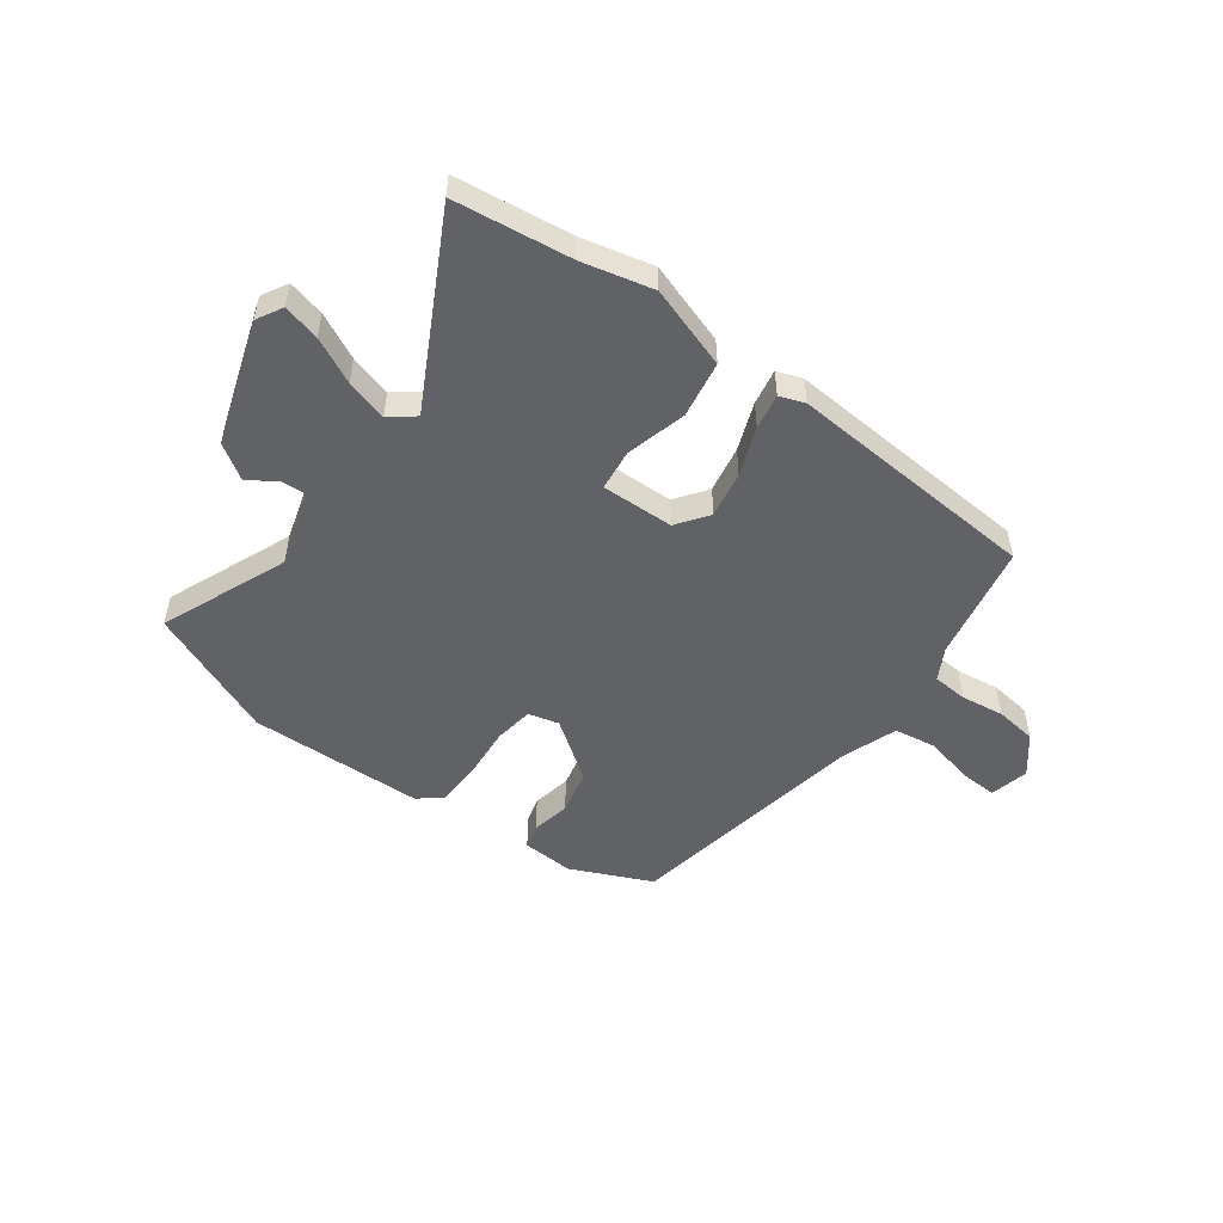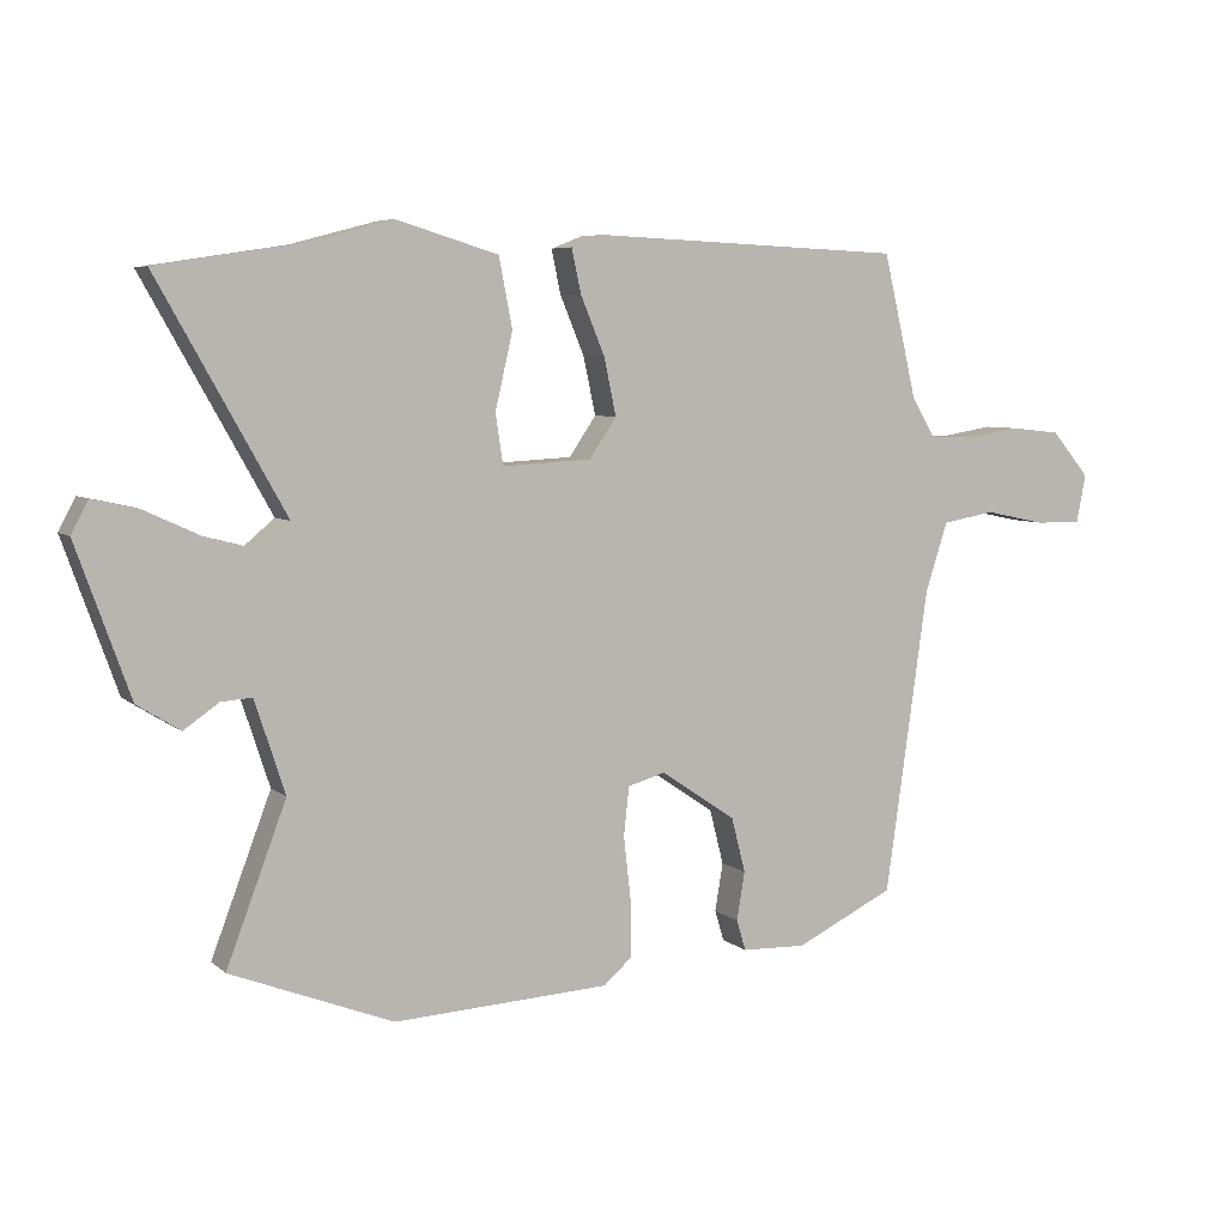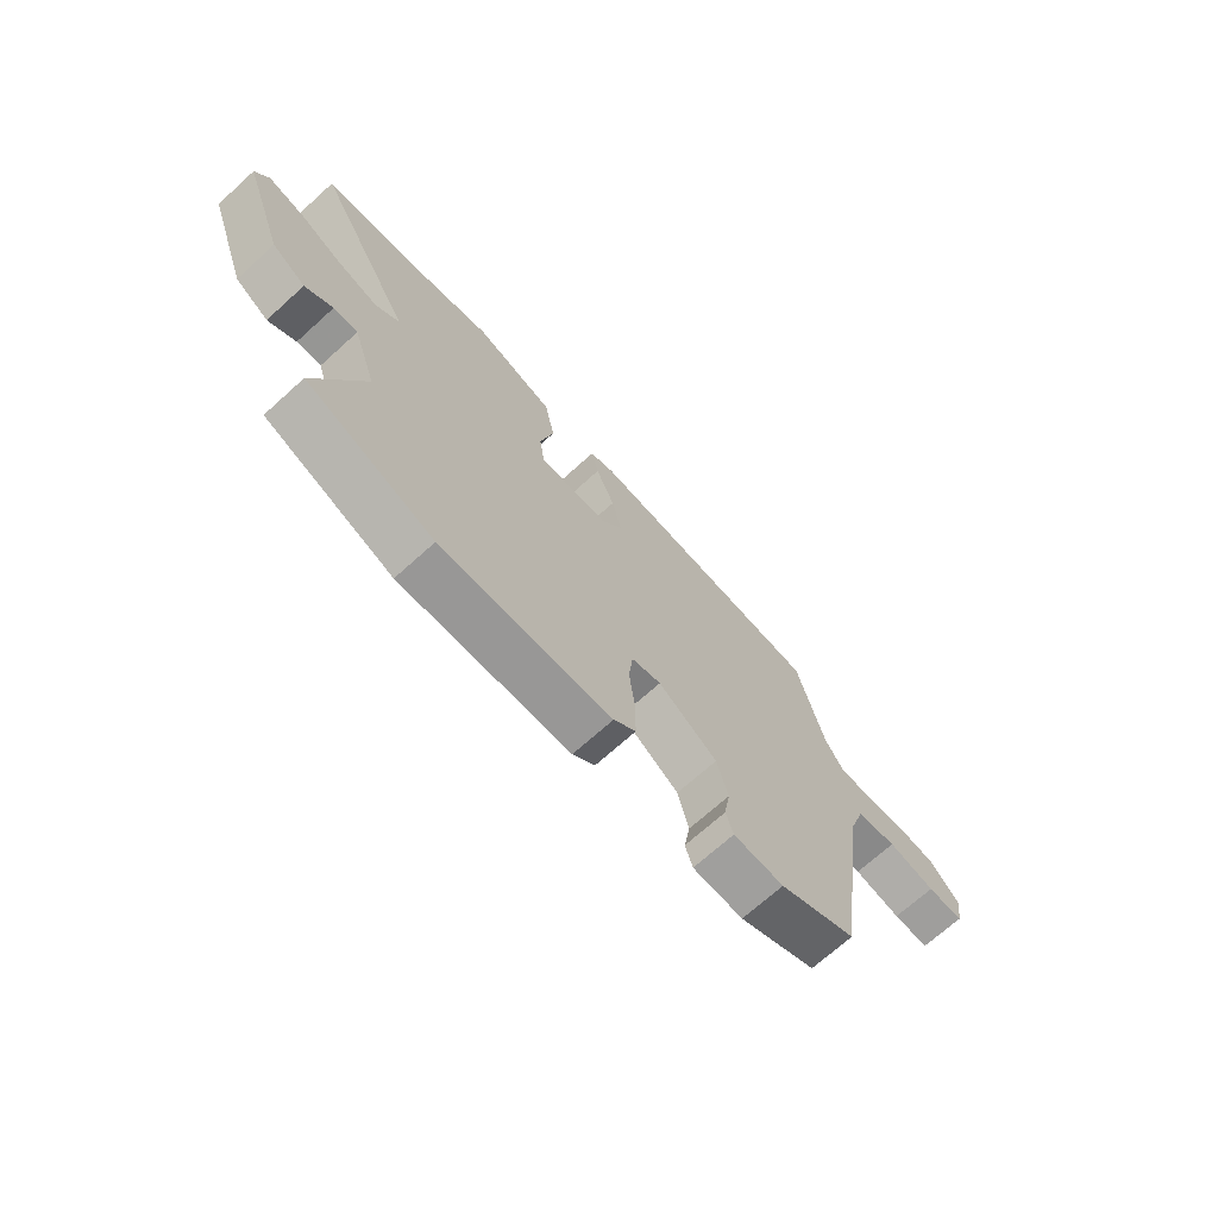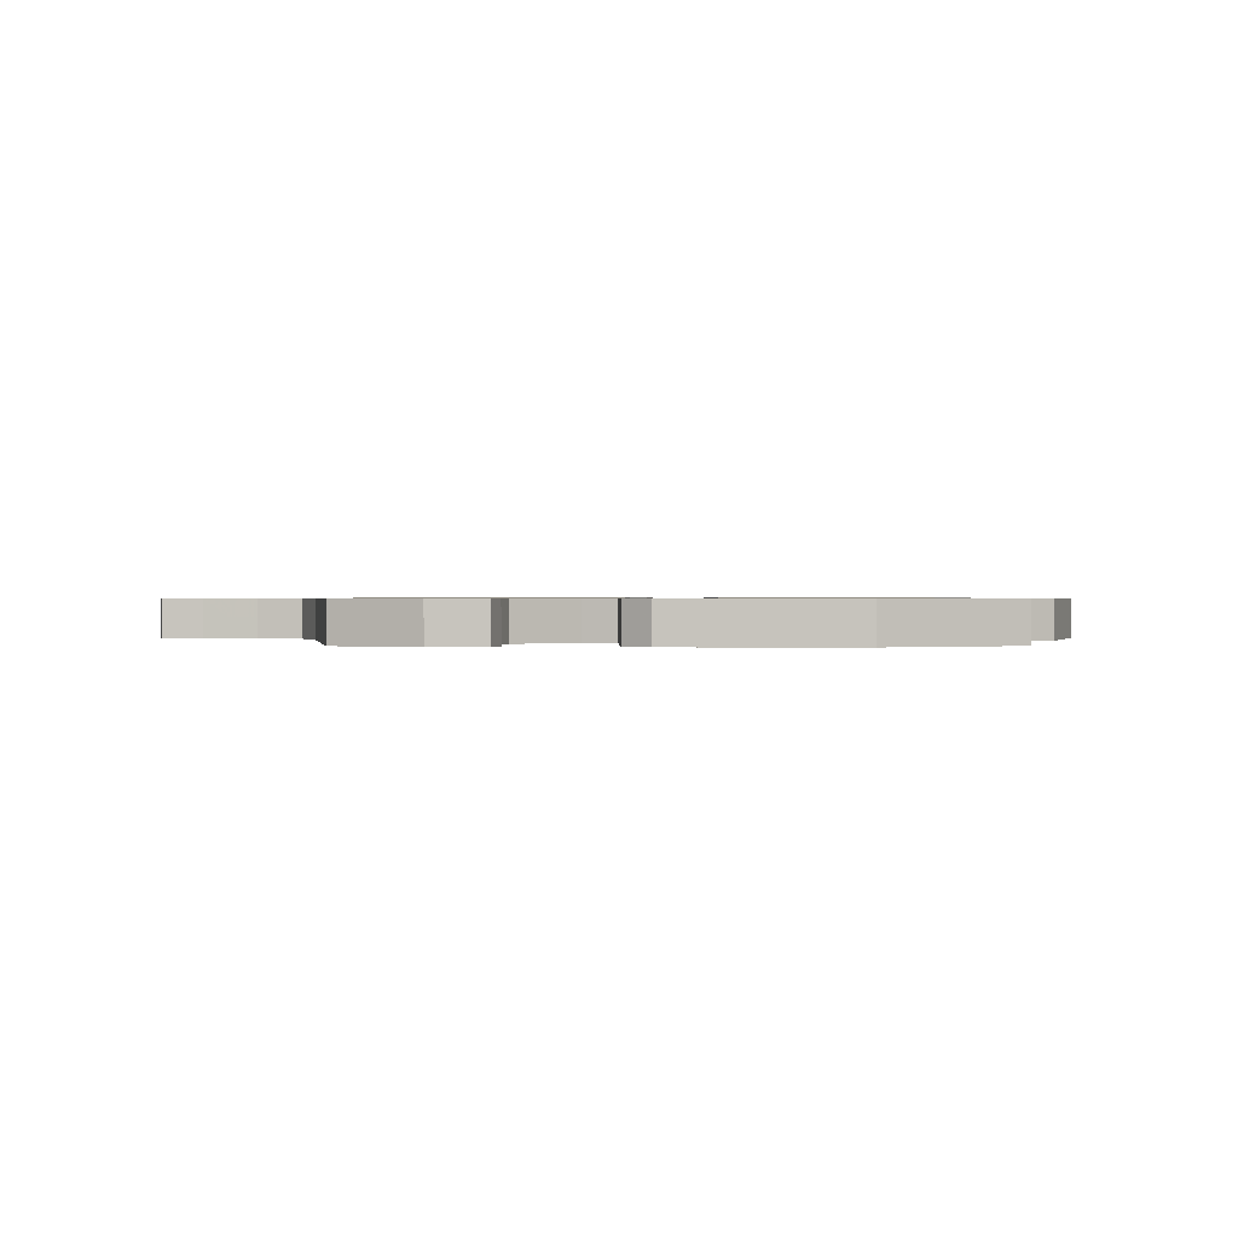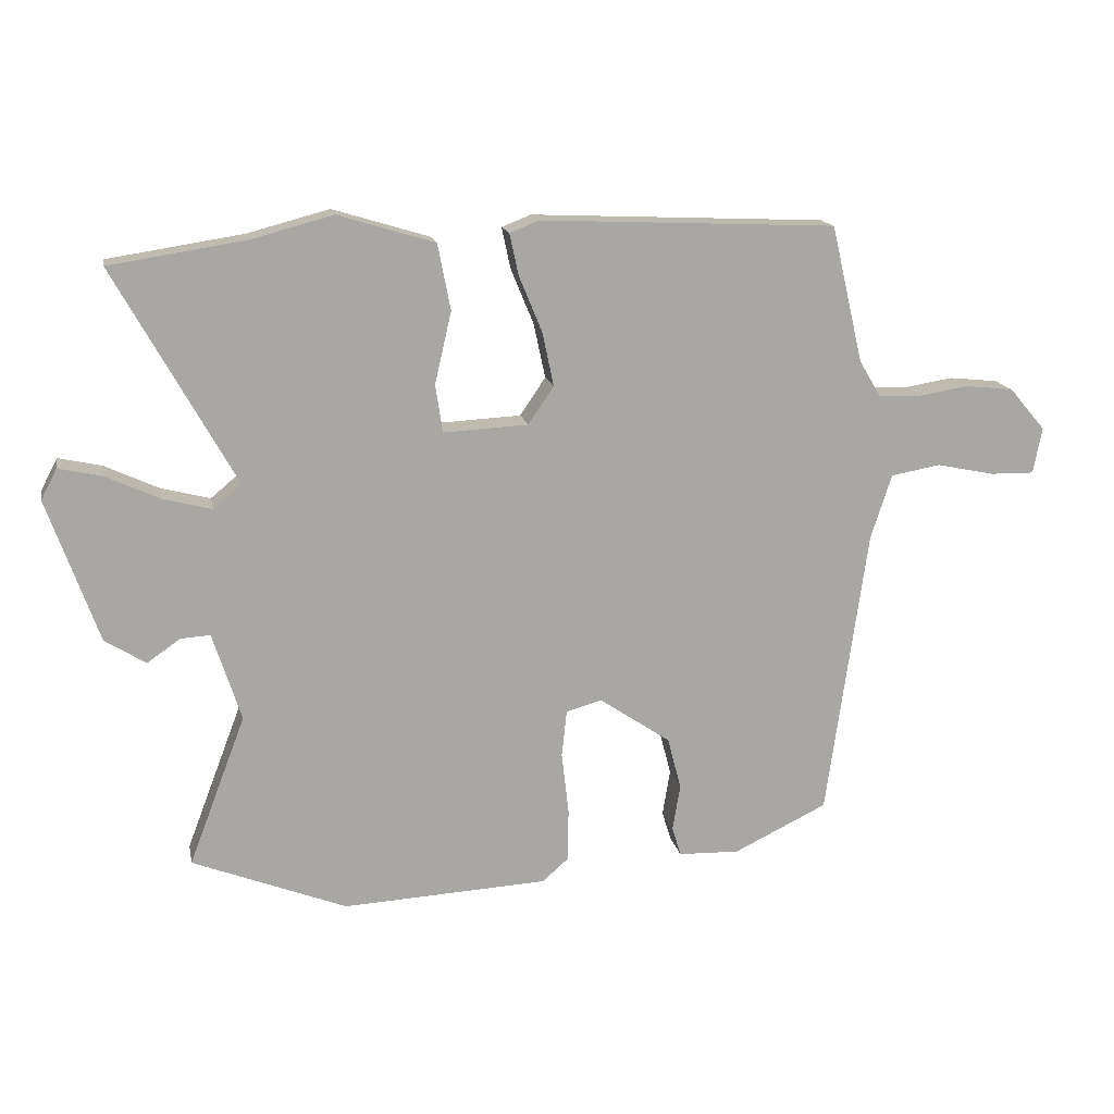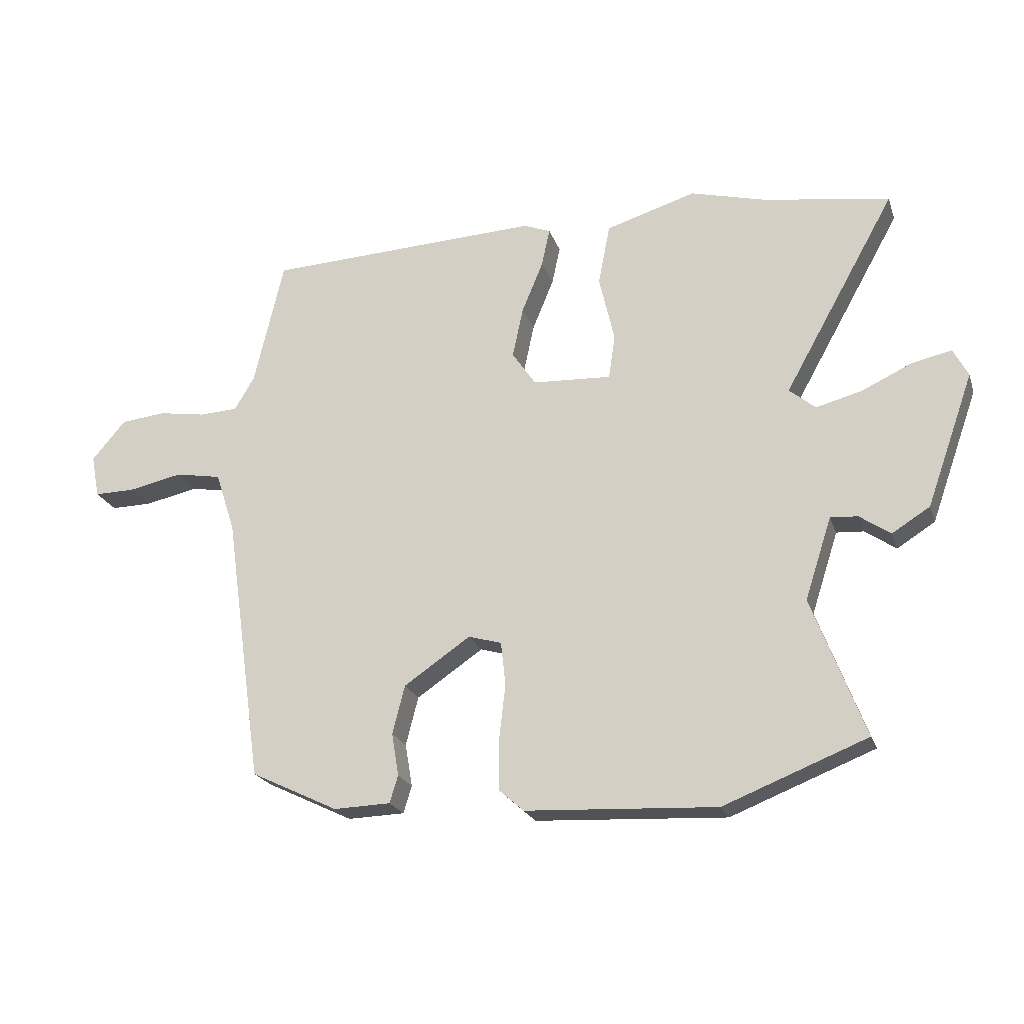
<metadata>
{"format":"obj","ext":"obj","renderer":"f3d","projection":"perspective","resolution":1024,"background":"white","views":[{"elev":-50.7,"azim":-37.9,"up":"+Y"},{"elev":6.1,"azim":-25.1,"up":"+Z"},{"elev":-70.3,"azim":-47.9,"up":"+Z"},{"elev":0.6,"azim":178.3,"up":"+Y"},{"elev":15.4,"azim":-11.1,"up":"+Z"},{"elev":-22.0,"azim":-163.6,"up":"+Z"}]}
</metadata>
<code>
v -0.332 0.07 -0.566
v -0.574 0.07 -0.471
v -0.485 0.07 -0.236
v -0.53 0.07 -0.098
v -0.576 0.07 -0.101
v -0.628 0.07 -0.137
v -0.692 0.07 -0.097
v -0.772 0.07 0.127
v -0.747 0.07 0.175
v -0.679 0.07 0.16
v -0.595 0.07 0.121
v -0.518 0.07 0.101
v -0.474 0.07 0.138
v -0.663 0.07 0.475
v -0.45 0.07 0.508
v -0.322 0.07 0.542
v -0.17 0.07 0.496
v -0.15 0.07 0.393
v -0.176 0.07 0.28
v -0.165 0.07 0.205
v -0.032 0.07 0.212
v 0.008 0.07 0.271
v -0.01 0.07 0.356
v -0.046 0.07 0.443
v -0.06 0.07 0.508
v -0.014 0.07 0.526
v 0.45 0.07 0.506
v 0.5 0.07 0.292
v 0.534 0.07 0.235
v 0.599 0.07 0.232
v 0.678 0.07 0.245
v 0.755 0.07 0.237
v 0.812 0.07 0.17
v 0.798 0.07 0.098
v 0.729 0.07 0.099
v 0.638 0.07 0.118
v 0.56 0.07 0.104
v 0.527 0.07 0.002
v 0.463 0.07 -0.452
v 0.316 0.07 -0.523
v 0.22 0.07 -0.52
v 0.206 0.07 -0.474
v 0.218 0.07 -0.402
v 0.197 0.07 -0.32
v 0.085 0.07 -0.244
v 0.029 0.07 -0.26
v 0.021 0.07 -0.333
v 0.032 0.07 -0.429
v 0.032 0.07 -0.512
v -0.01 0.07 -0.549
v -0.332 0 -0.566
v -0.574 0 -0.471
v -0.485 0 -0.236
v -0.53 0 -0.098
v -0.576 0 -0.101
v -0.628 0 -0.137
v -0.692 0 -0.097
v -0.772 0 0.127
v -0.747 0 0.175
v -0.679 0 0.16
v -0.595 0 0.121
v -0.518 0 0.101
v -0.474 0 0.138
v -0.663 0 0.475
v -0.45 0 0.508
v -0.322 0 0.542
v -0.17 0 0.496
v -0.15 0 0.393
v -0.176 0 0.28
v -0.165 0 0.205
v -0.032 0 0.212
v 0.008 0 0.271
v -0.01 0 0.356
v -0.046 0 0.443
v -0.06 0 0.508
v -0.014 0 0.526
v 0.45 0 0.506
v 0.5 0 0.292
v 0.534 0 0.235
v 0.599 0 0.232
v 0.678 0 0.245
v 0.755 0 0.237
v 0.812 0 0.17
v 0.798 0 0.098
v 0.729 0 0.099
v 0.638 0 0.118
v 0.56 0 0.104
v 0.527 0 0.002
v 0.463 0 -0.452
v 0.316 0 -0.523
v 0.22 0 -0.52
v 0.206 0 -0.474
v 0.218 0 -0.402
v 0.197 0 -0.32
v 0.085 0 -0.244
v 0.029 0 -0.26
v 0.021 0 -0.333
v 0.032 0 -0.429
v 0.032 0 -0.512
v -0.01 0 -0.549
f 1 2 3
f 50 1 3
f 49 50 3
f 48 49 3
f 47 48 3
f 46 47 3 4
f 45 46 4
f 41 42 43
f 40 41 43
f 39 40 43
f 38 39 43
f 37 38 43 44
f 34 35 36
f 33 34 36
f 32 33 36
f 31 32 36
f 30 31 36
f 29 30 36 37
f 37 44 45
f 29 37 45
f 28 29 45
f 26 27 28
f 25 26 28
f 24 25 28
f 23 24 28
f 17 18 19
f 16 17 19
f 15 16 19
f 15 19 20
f 14 15 20
f 13 14 20
f 12 13 20 21
f 9 10 11
f 8 9 11
f 7 8 11
f 6 7 11
f 5 6 11
f 4 5 11 12
f 45 4 12 21
f 22 23 28
f 21 22 28 45
f 53 52 51
f 53 51 100
f 53 100 99
f 53 99 98
f 53 98 97
f 54 53 97 96
f 54 96 95
f 93 92 91
f 93 91 90
f 93 90 89
f 93 89 88
f 94 93 88 87
f 86 85 84
f 86 84 83
f 86 83 82
f 86 82 81
f 86 81 80
f 87 86 80 79
f 95 94 87
f 95 87 79
f 95 79 78
f 78 77 76
f 78 76 75
f 78 75 74
f 78 74 73
f 69 68 67
f 69 67 66
f 69 66 65
f 70 69 65
f 70 65 64
f 70 64 63
f 71 70 63 62
f 61 60 59
f 61 59 58
f 61 58 57
f 61 57 56
f 61 56 55
f 62 61 55 54
f 71 62 54 95
f 78 73 72
f 95 78 72 71
f 1 51 52 2
f 2 52 53 3
f 3 53 54 4
f 4 54 55 5
f 5 55 56 6
f 6 56 57 7
f 7 57 58 8
f 8 58 59 9
f 9 59 60 10
f 10 60 61 11
f 11 61 62 12
f 12 62 63 13
f 13 63 64 14
f 14 64 65 15
f 15 65 66 16
f 16 66 67 17
f 17 67 68 18
f 18 68 69 19
f 19 69 70 20
f 20 70 71 21
f 21 71 72 22
f 22 72 73 23
f 23 73 74 24
f 24 74 75 25
f 25 75 76 26
f 26 76 77 27
f 27 77 78 28
f 28 78 79 29
f 29 79 80 30
f 30 80 81 31
f 31 81 82 32
f 32 82 83 33
f 33 83 84 34
f 34 84 85 35
f 35 85 86 36
f 36 86 87 37
f 37 87 88 38
f 38 88 89 39
f 39 89 90 40
f 40 90 91 41
f 41 91 92 42
f 42 92 93 43
f 43 93 94 44
f 44 94 95 45
f 45 95 96 46
f 46 96 97 47
f 47 97 98 48
f 48 98 99 49
f 49 99 100 50
f 50 100 51 1

</code>
